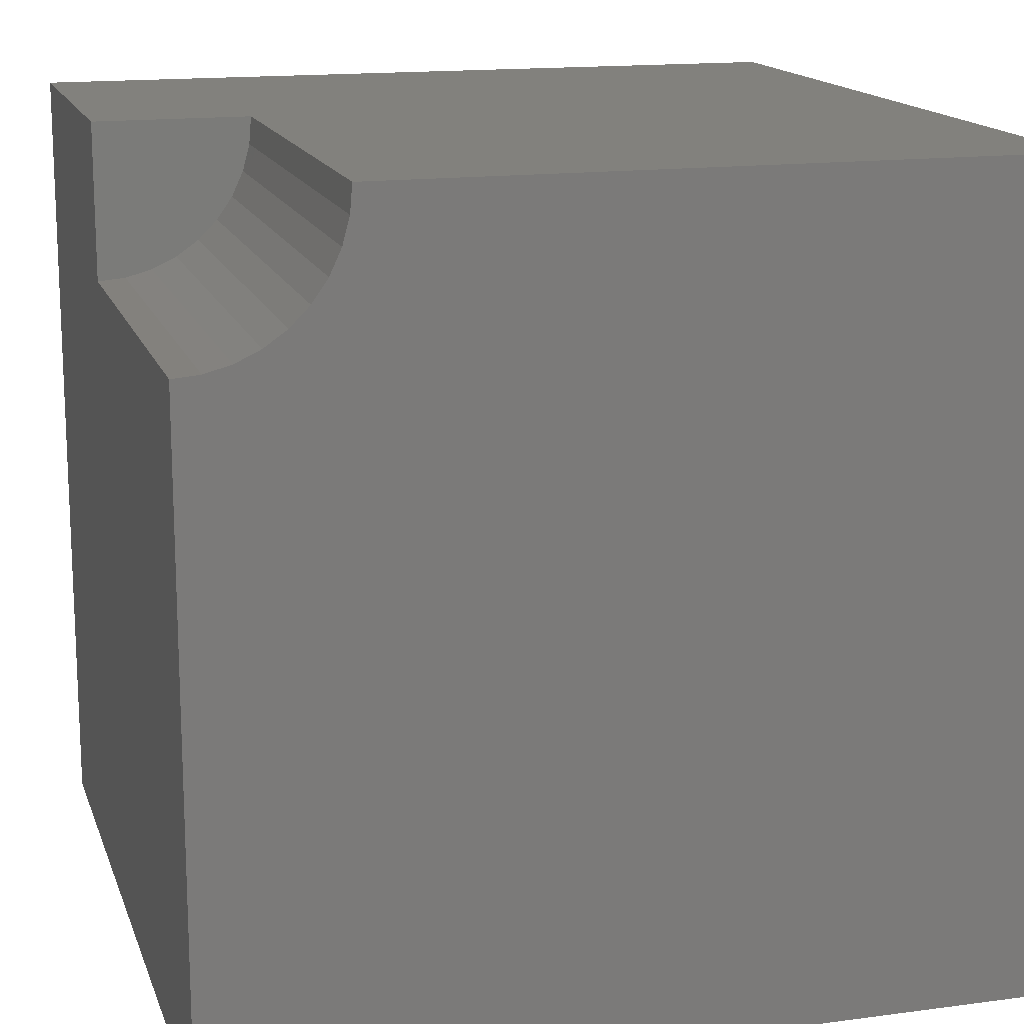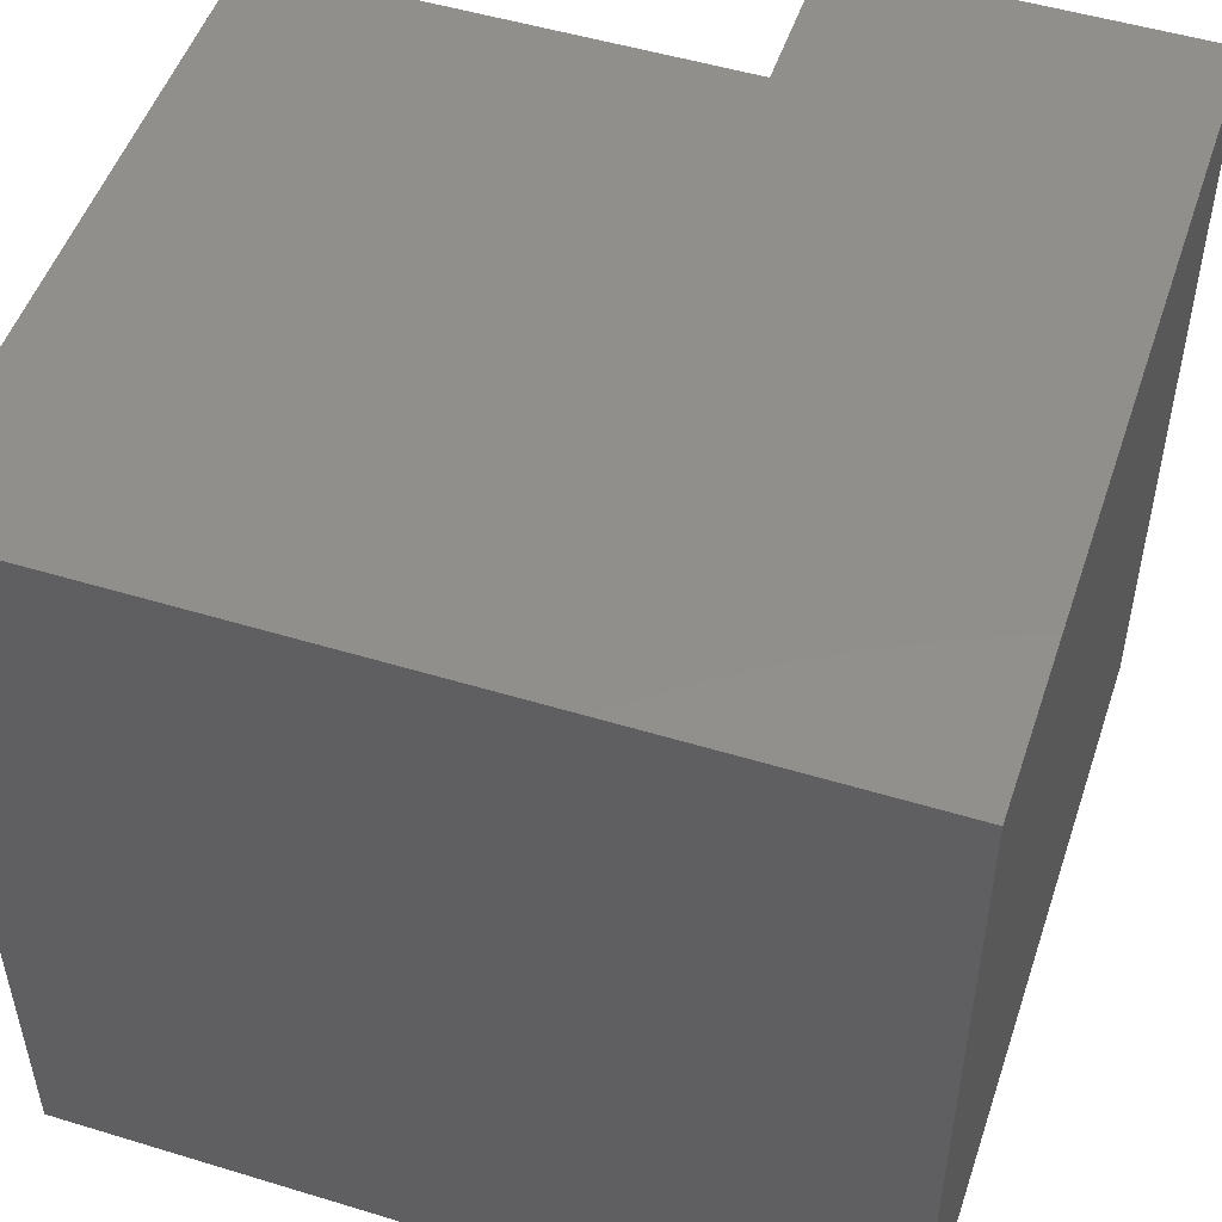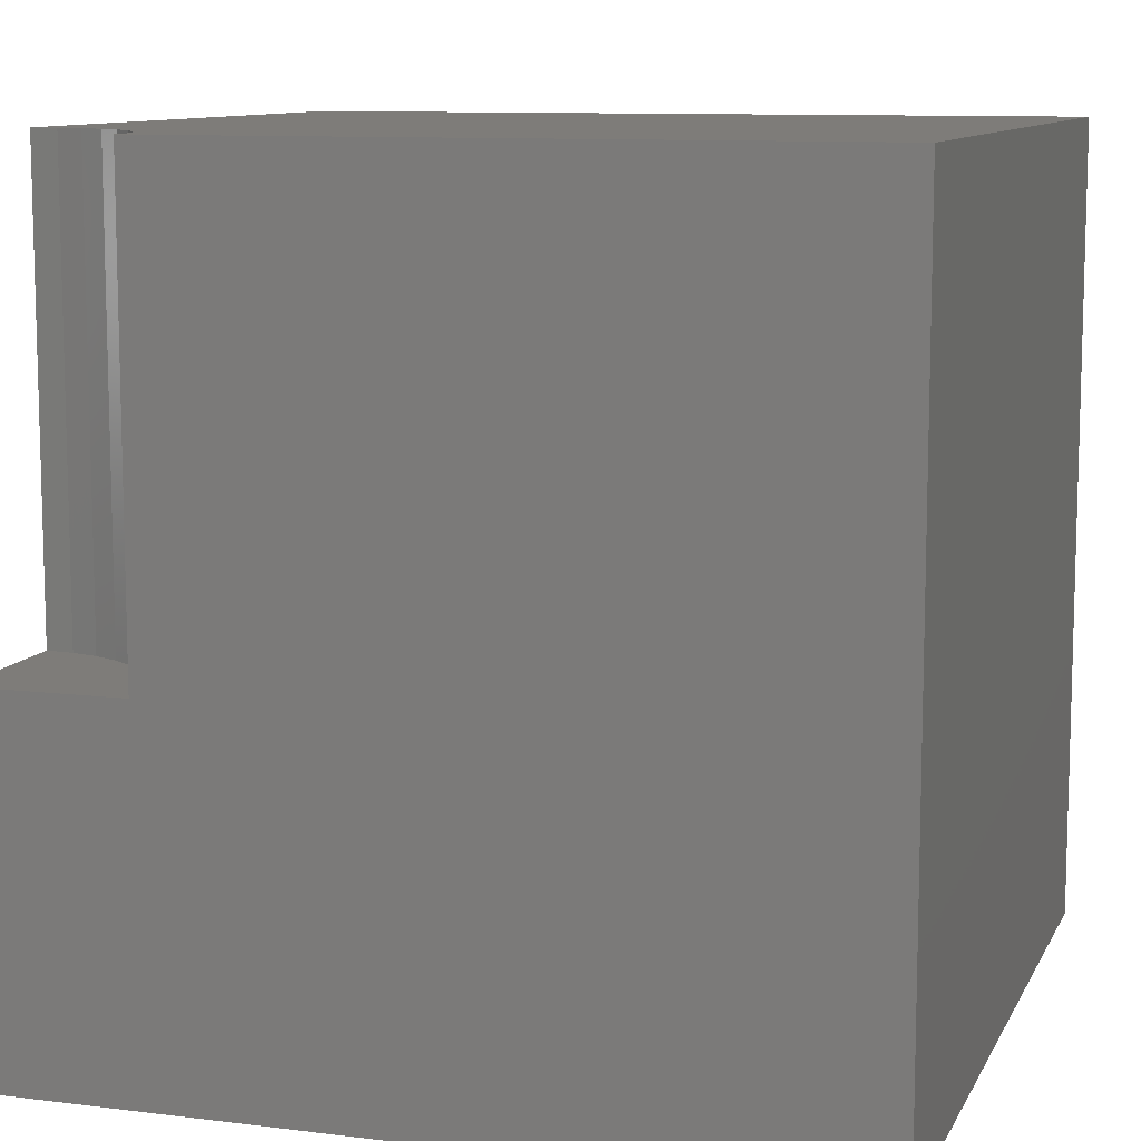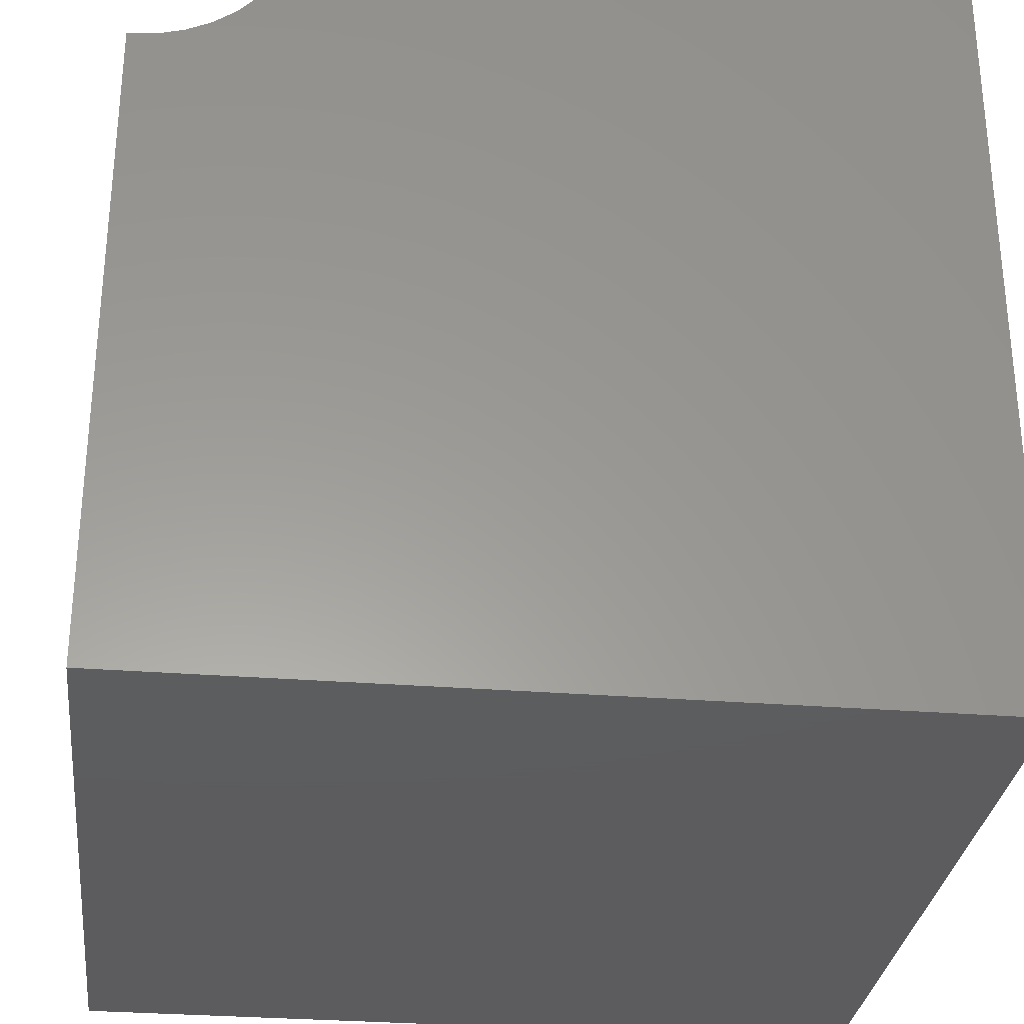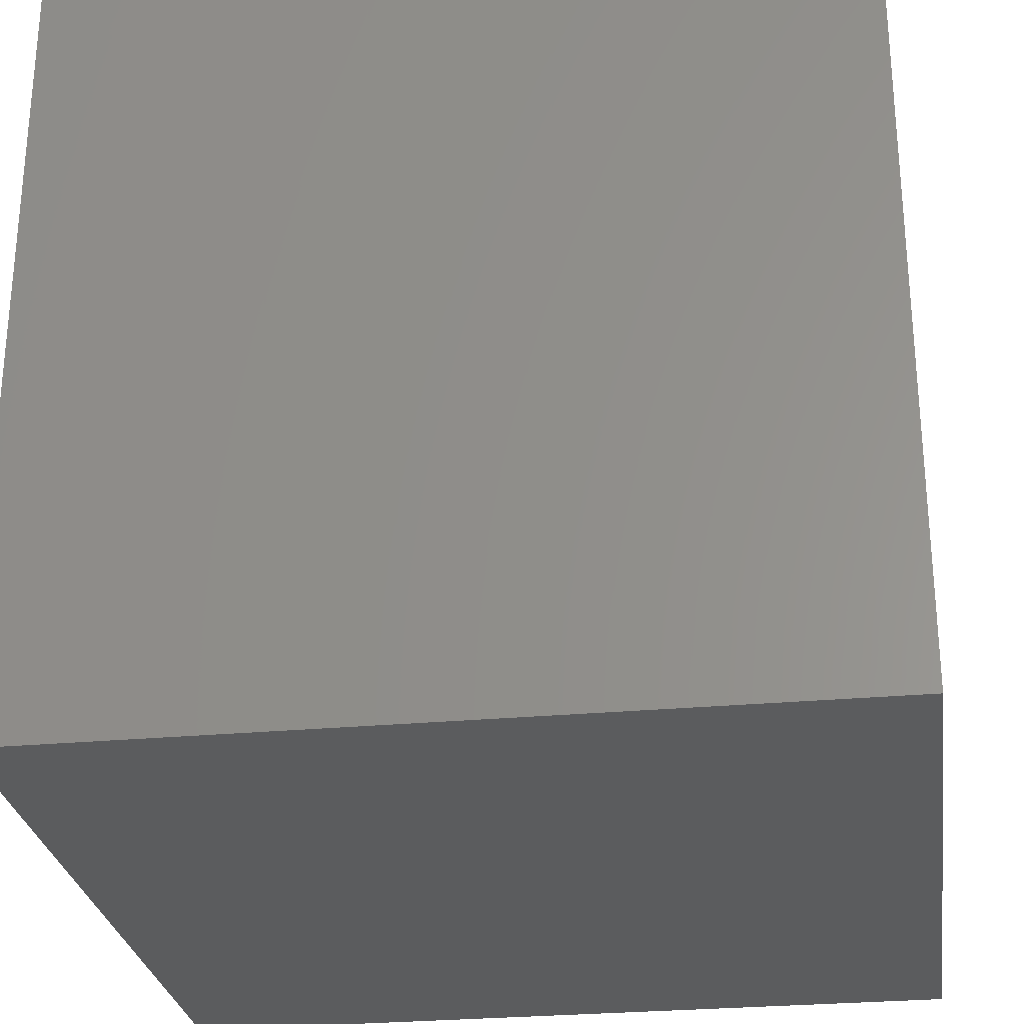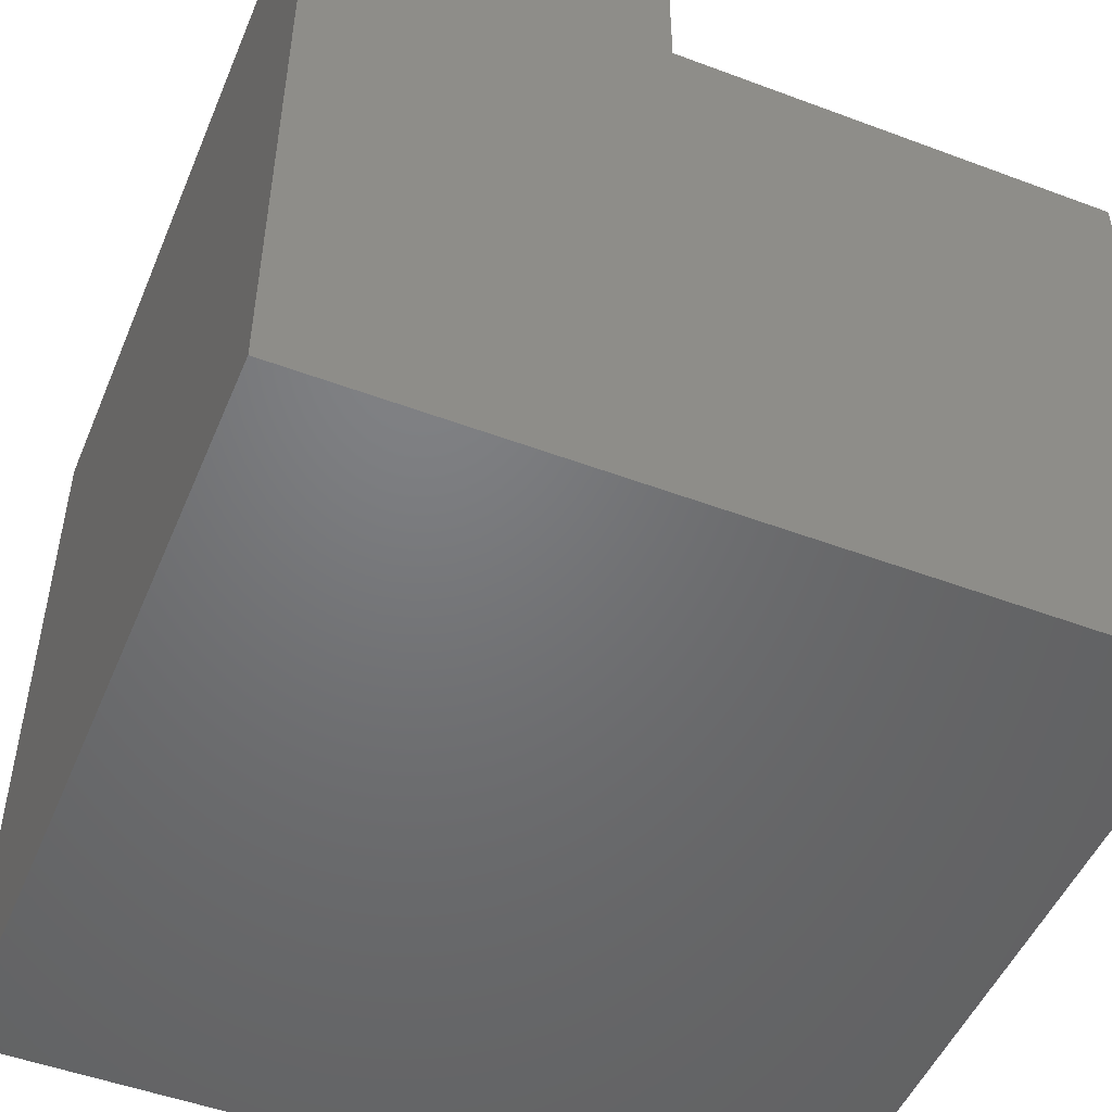
<metadata>
{"format":"stl","ext":"stl","renderer":"f3d","projection":"perspective","resolution":1024,"background":"white","views":[{"elev":15.4,"azim":-15.8,"up":"+Y"},{"elev":50.8,"azim":108.4,"up":"+Y"},{"elev":10.1,"azim":-72.4,"up":"+Z"},{"elev":-30.2,"azim":-6.6,"up":"+Y"},{"elev":-27.8,"azim":98.1,"up":"+Y"},{"elev":-49.9,"azim":-112.4,"up":"+Y"}]}
</metadata>
<code>
# stl→obj: 30 verts, 52 faces
v 0 10 4.372
v 0 10 0
v 0 8.084 4.372
v 0 0 0
v 0 8.084 10
v 0 0 10
v 0.3327 8.113 10
v 1.916 10 10
v 1.887 9.667 10
v 10 10 10
v 1.8 9.345 10
v 10 0 10
v 1.659 9.042 10
v 1.468 8.768 10
v 1.232 8.532 10
v 0.958 8.341 10
v 0.6553 8.2 10
v 10 10 0
v 10 0 0
v 1.916 10 4.372
v -3.52e-16 8.084 4.372
v -3.52e-16 8.084 10
v 0.3327 8.113 4.372
v 0.6553 8.2 4.372
v 0.958 8.341 4.372
v 1.232 8.532 4.372
v 1.468 8.768 4.372
v 1.659 9.042 4.372
v 1.8 9.345 4.372
v 1.887 9.667 4.372
f 1 2 3
f 3 2 4
f 3 4 5
f 5 4 6
f 7 5 6
f 8 9 10
f 10 9 11
f 10 11 12
f 12 11 13
f 12 13 14
f 14 15 12
f 12 15 16
f 12 16 6
f 6 16 17
f 6 17 7
f 18 10 19
f 19 10 12
f 2 18 4
f 4 18 19
f 8 10 20
f 20 10 18
f 20 18 1
f 1 18 2
f 19 12 4
f 4 12 6
f 21 22 7
f 21 7 23
f 23 7 17
f 23 17 24
f 24 17 16
f 24 16 25
f 25 16 15
f 25 15 26
f 26 15 14
f 26 14 27
f 27 14 13
f 27 13 28
f 28 13 11
f 28 11 29
f 29 11 9
f 29 9 30
f 30 9 8
f 30 8 20
f 21 23 1
f 1 23 24
f 1 24 25
f 25 26 1
f 1 26 27
f 1 27 28
f 28 29 1
f 1 29 30
f 1 30 20

</code>
